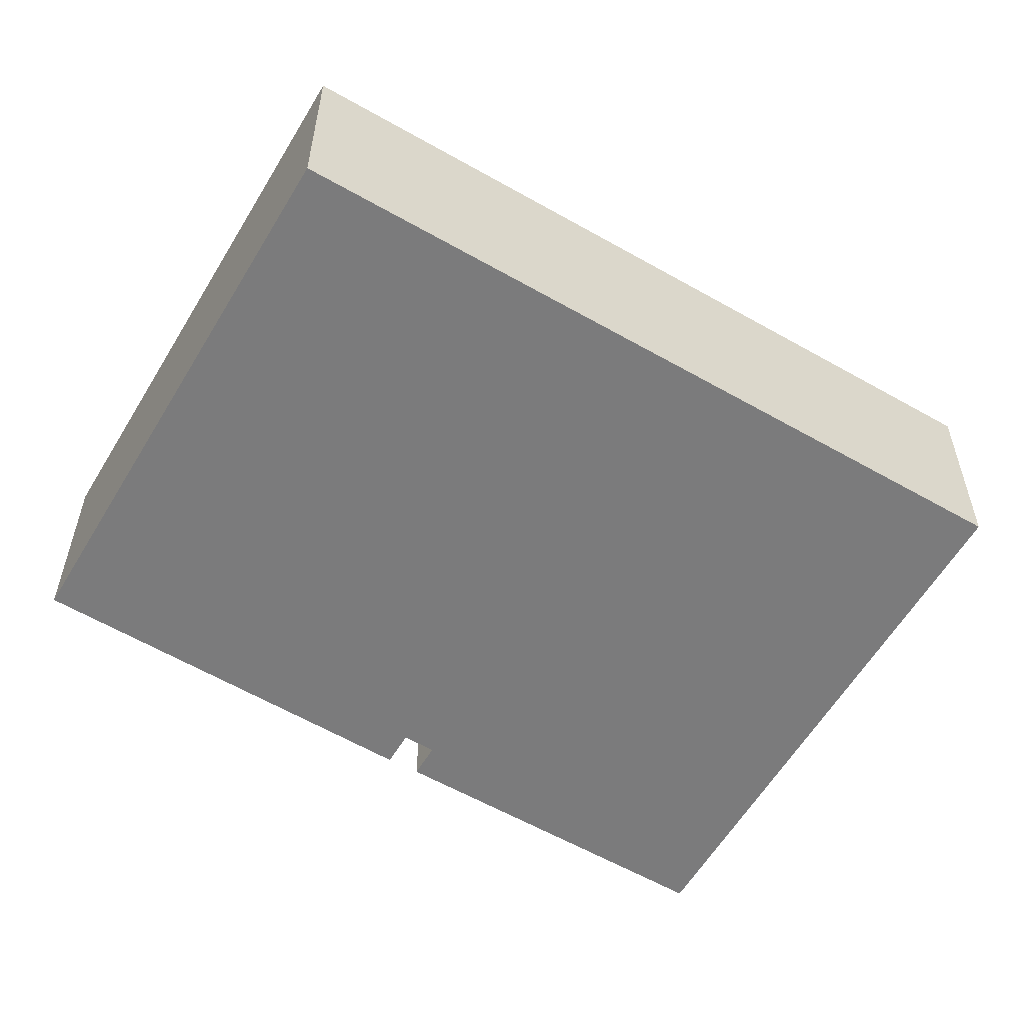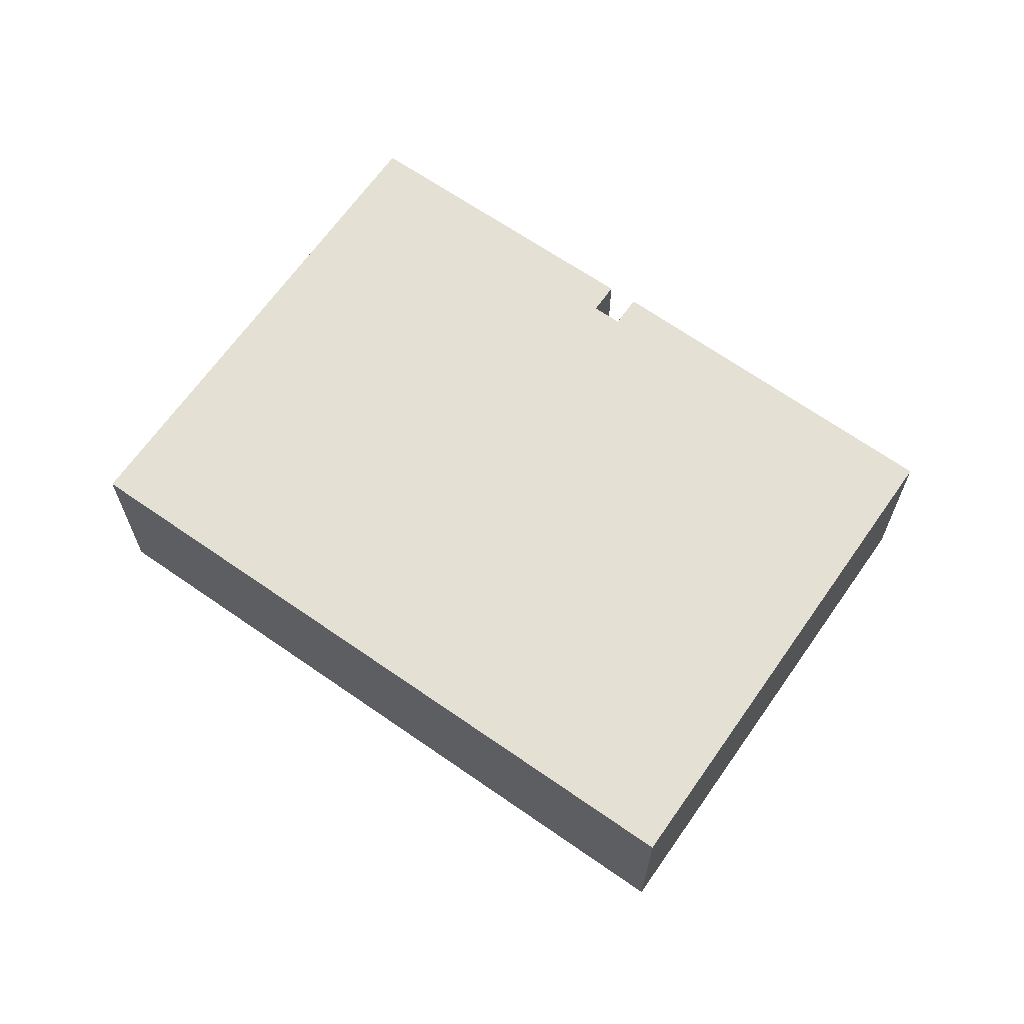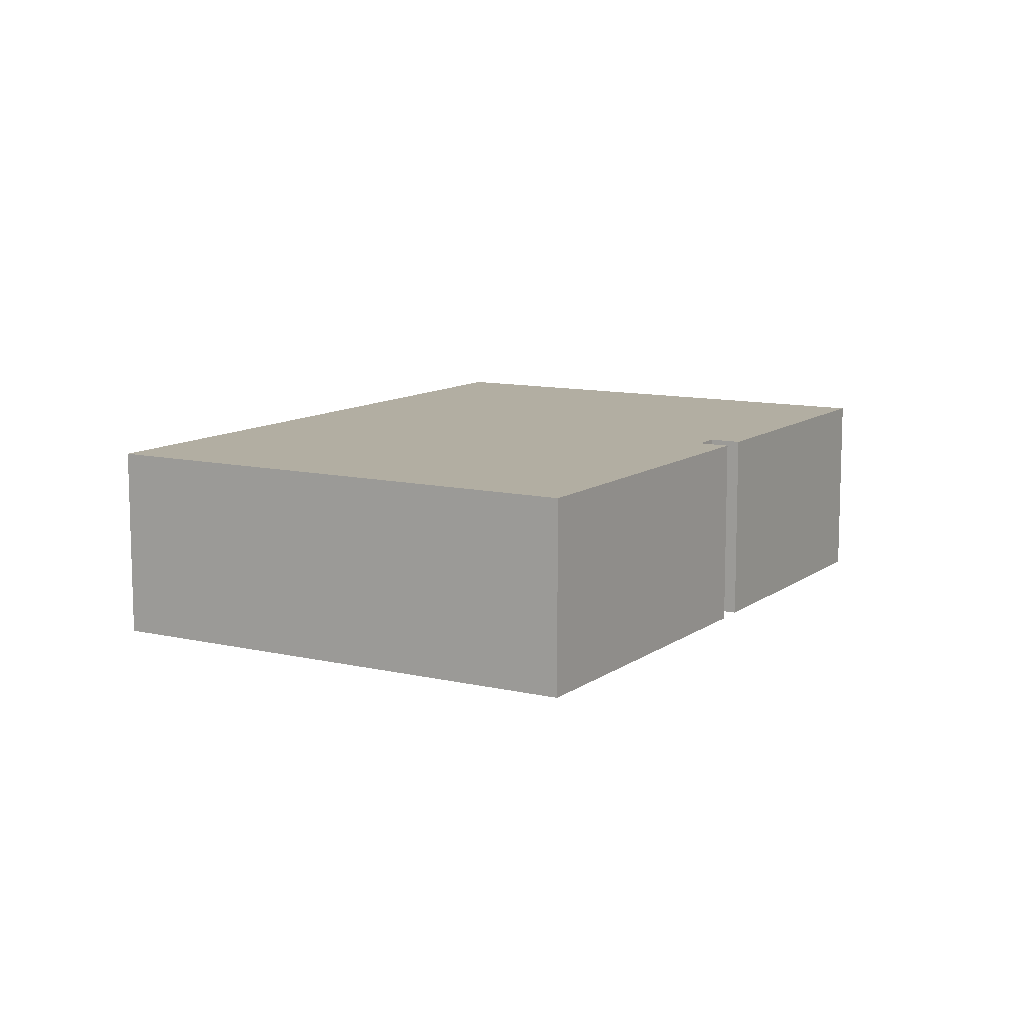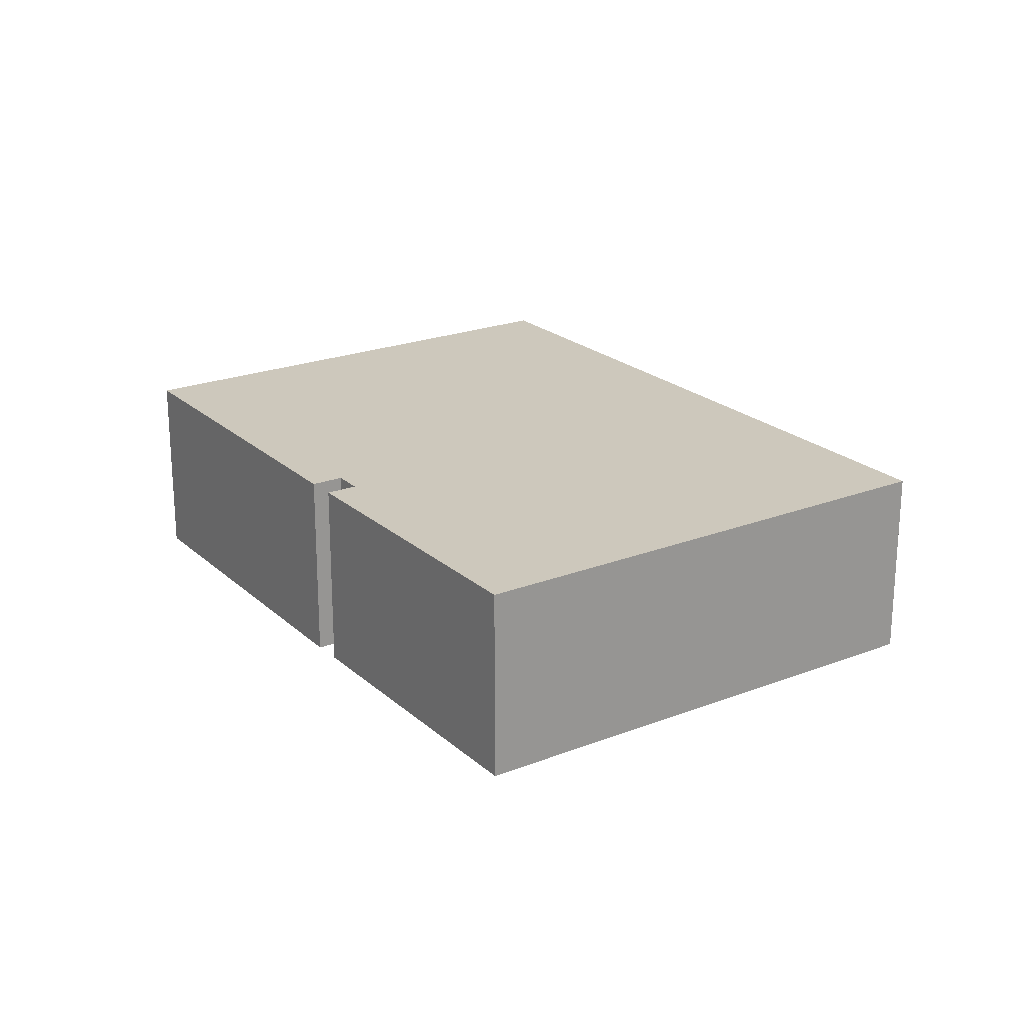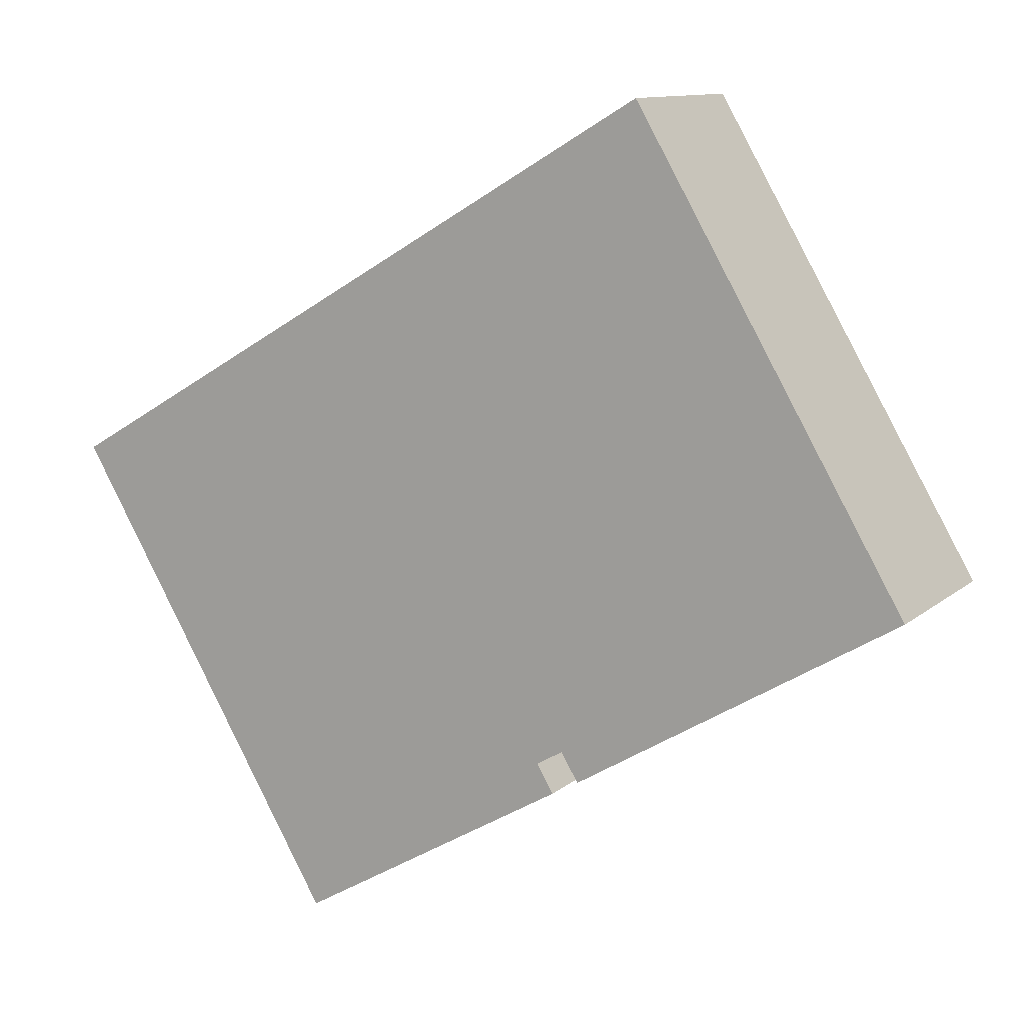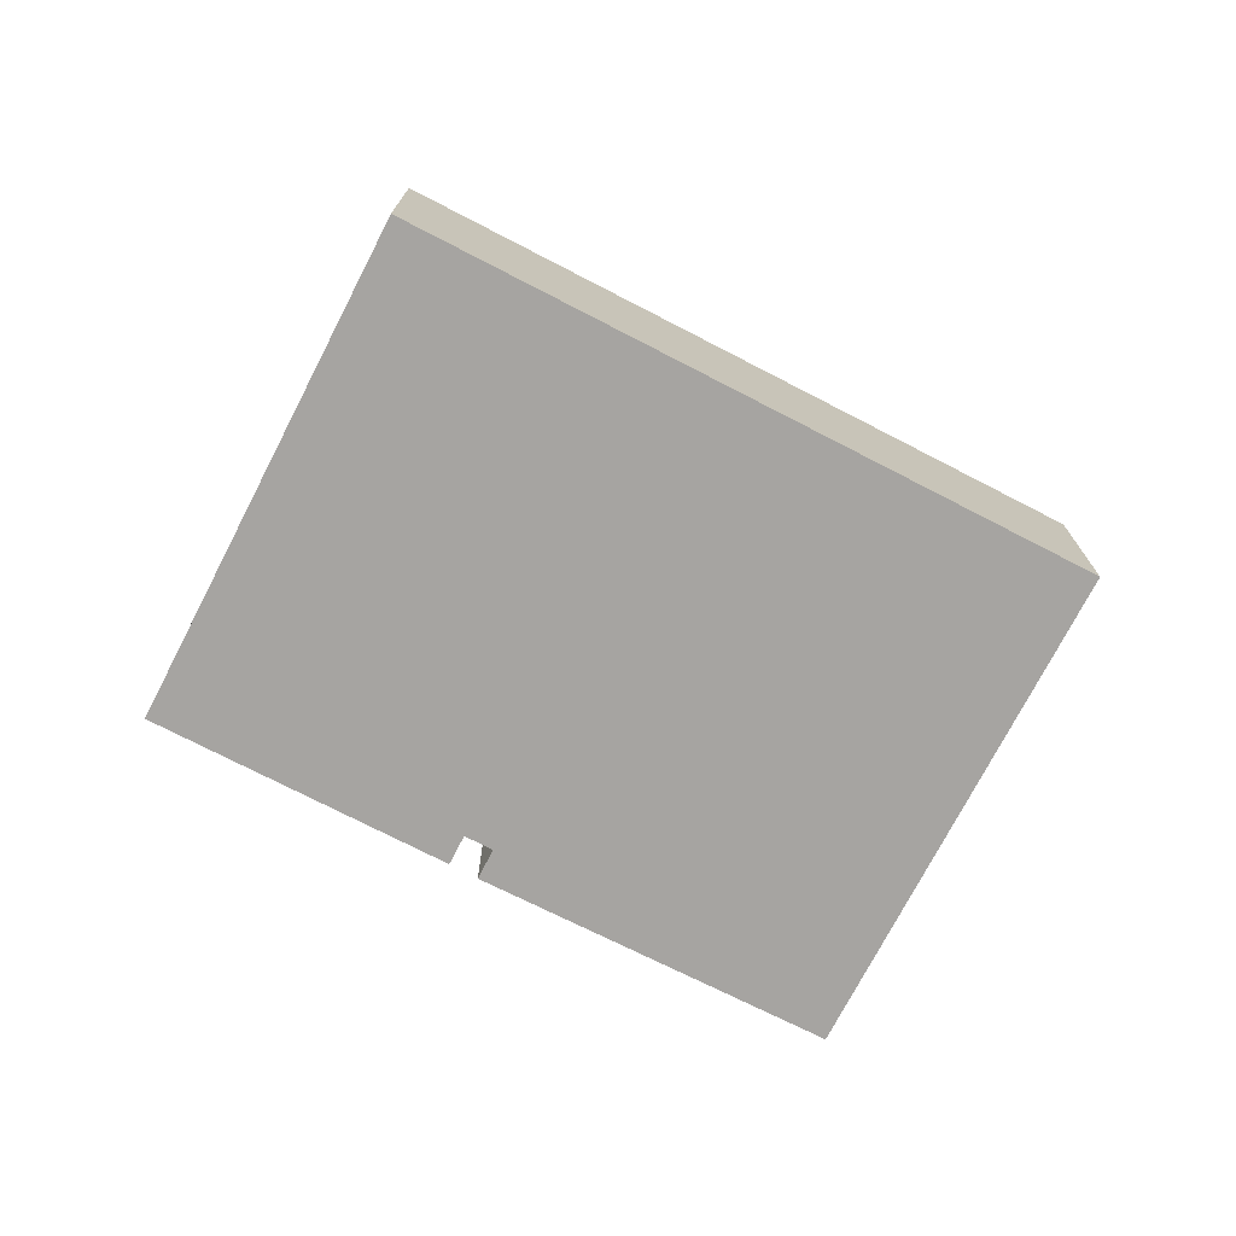
<metadata>
{"format":"obj","ext":"obj","renderer":"f3d","projection":"perspective","resolution":1024,"background":"white","views":[{"elev":31.5,"azim":-179.8,"up":"+Z"},{"elev":66.0,"azim":4.5,"up":"+Y"},{"elev":10.7,"azim":89.8,"up":"+Y"},{"elev":22.1,"azim":-154.6,"up":"+Y"},{"elev":11.3,"azim":28.4,"up":"+Z"},{"elev":-73.5,"azim":-57.8,"up":"+Y"}]}
</metadata>
<code>
v  33.22 7.26 -3.198
v  0 7.26 4.445e-16
v  23.26 7.26 13.7
v  20.59 7.26 -9.385
v  21.22 7.26 -10.45
v  19.61 7.26 -9.969
v  10.01 7.26 -16.99
v  20.22 7.26 -11
v  21.22 6.396e-16 -10.45
v  20.59 5.747e-16 -9.385
v  10.01 1.04e-15 -16.99
v  0 0 0
v  19.61 6.104e-16 -9.969
v  20.22 6.737e-16 -11
v  33.22 1.958e-16 -3.198
v  23.26 -8.391e-16 13.7
g defaultobject
f 1 2 3
f 2 1 4
f 4 1 5
f 2 6 7
f 6 2 4
f 7 6 8
f 9 4 5
f 4 9 10
f 11 2 7
f 2 11 12
f 10 6 4
f 6 10 13
f 14 7 8
f 7 14 11
f 15 5 1
f 5 15 9
f 13 8 6
f 8 13 14
f 16 1 3
f 1 16 15
f 12 3 2
f 3 12 16
f 13 11 14
f 12 11 16
f 13 16 11
f 10 16 13
f 9 16 10
f 15 16 9

</code>
